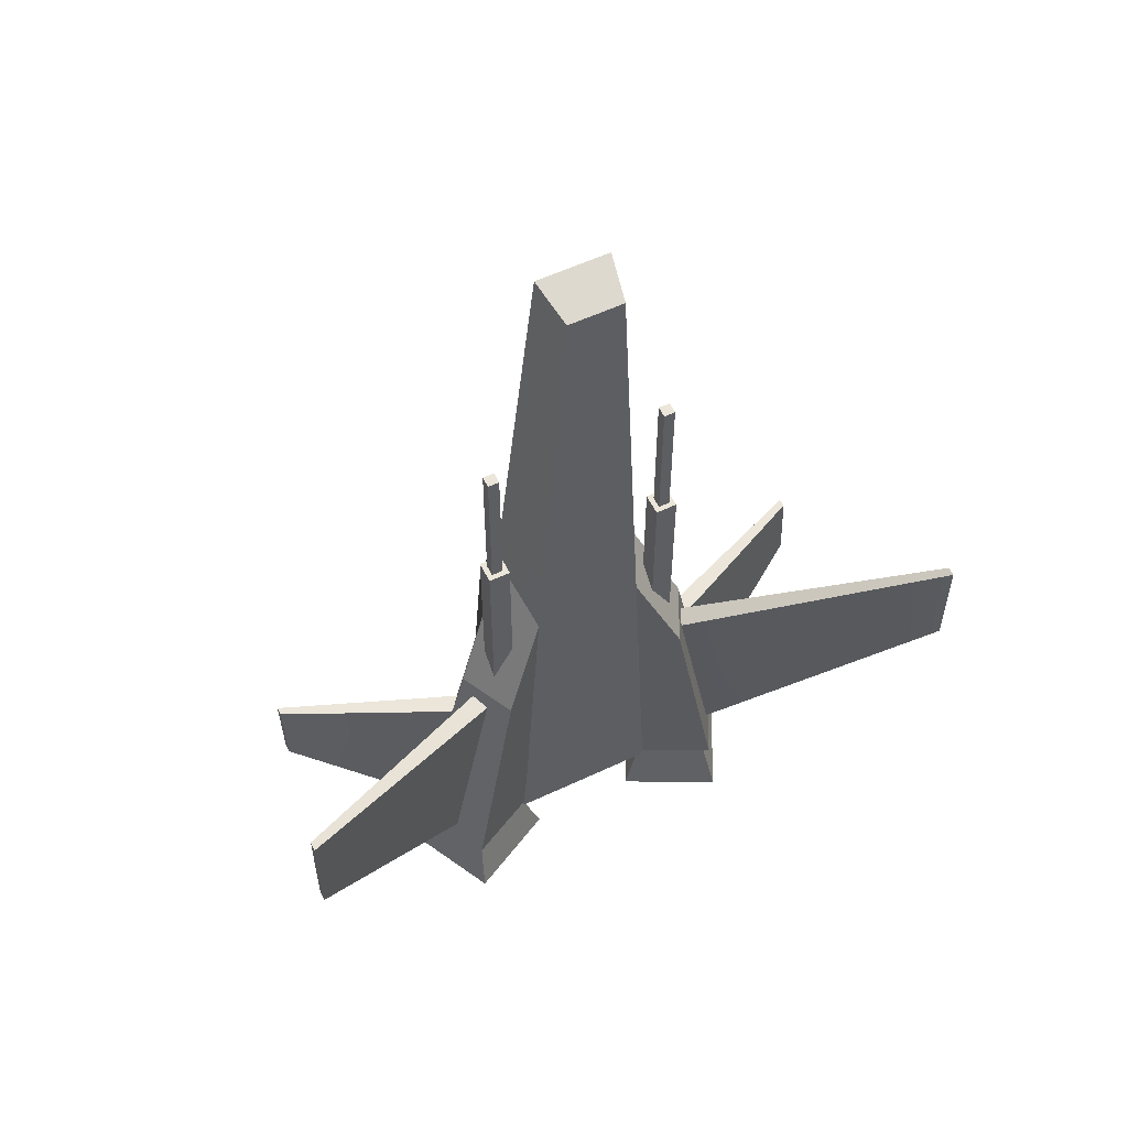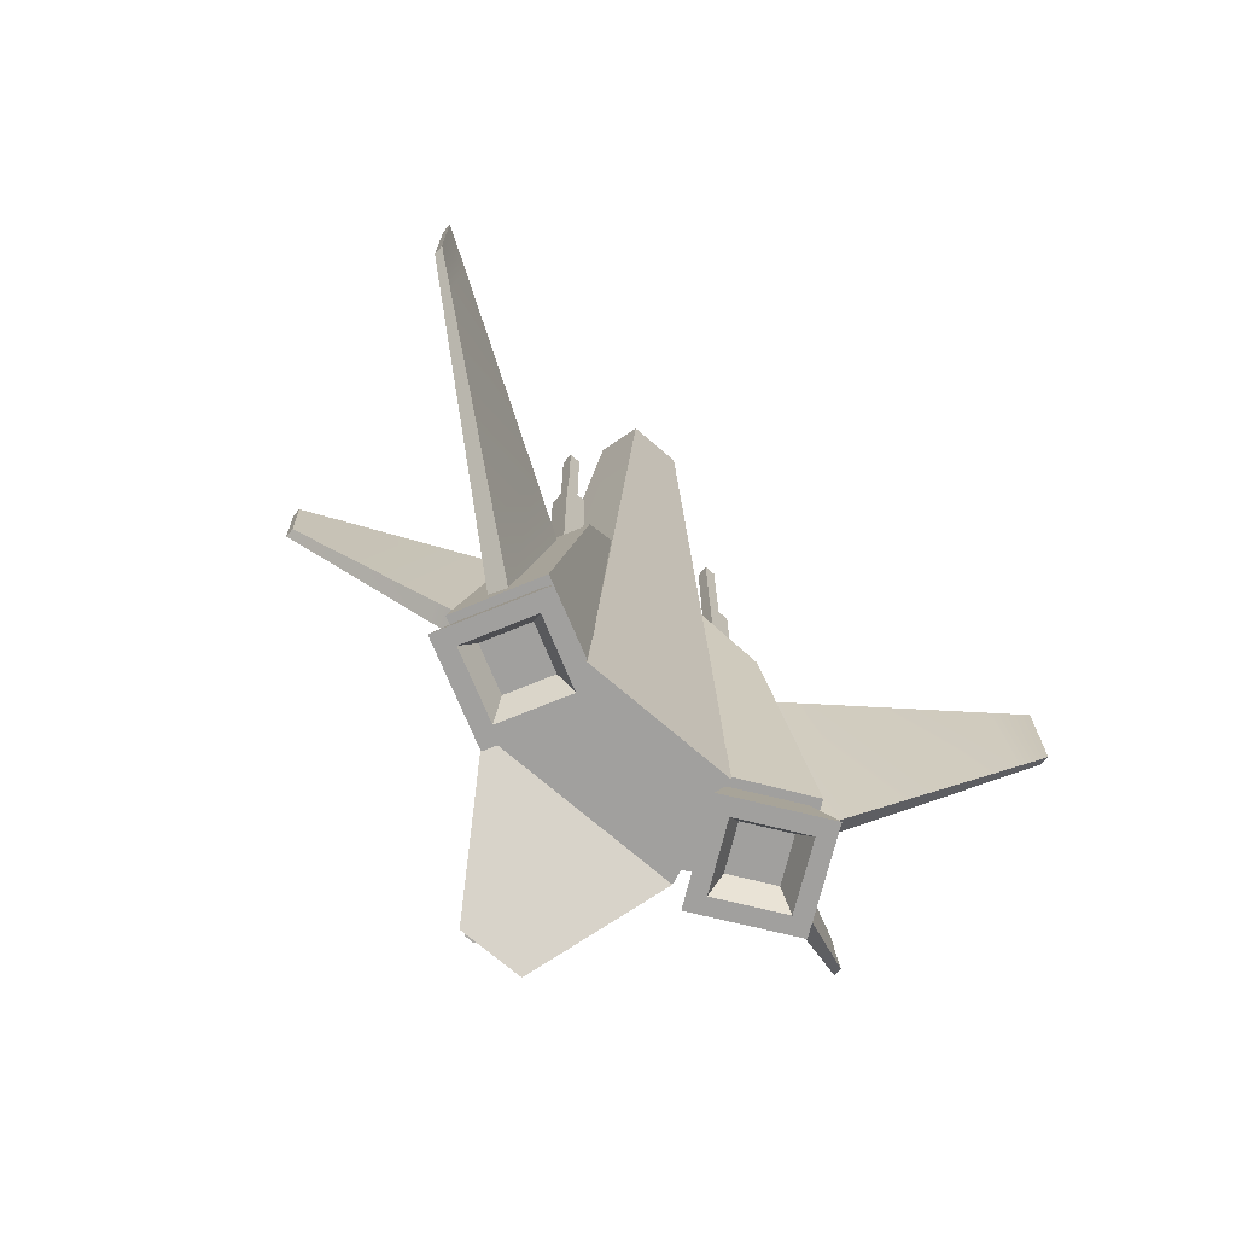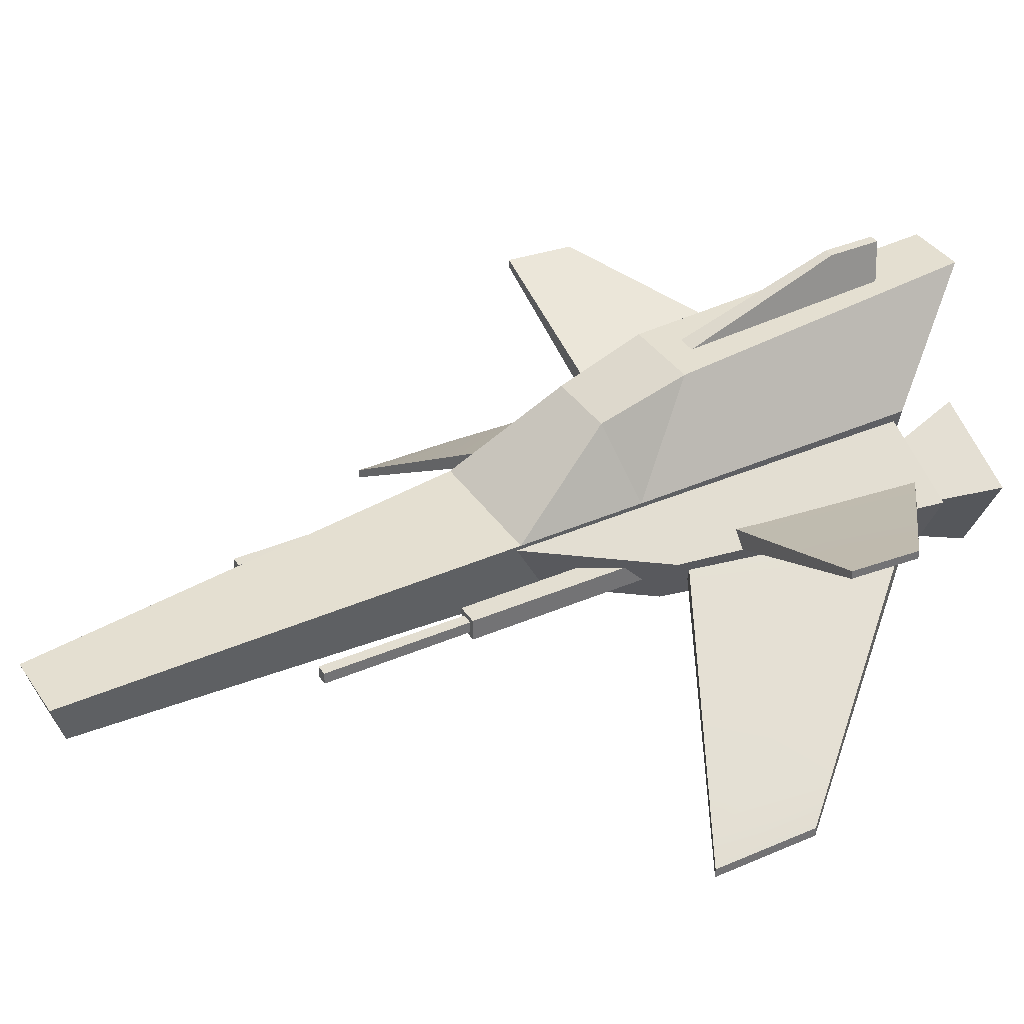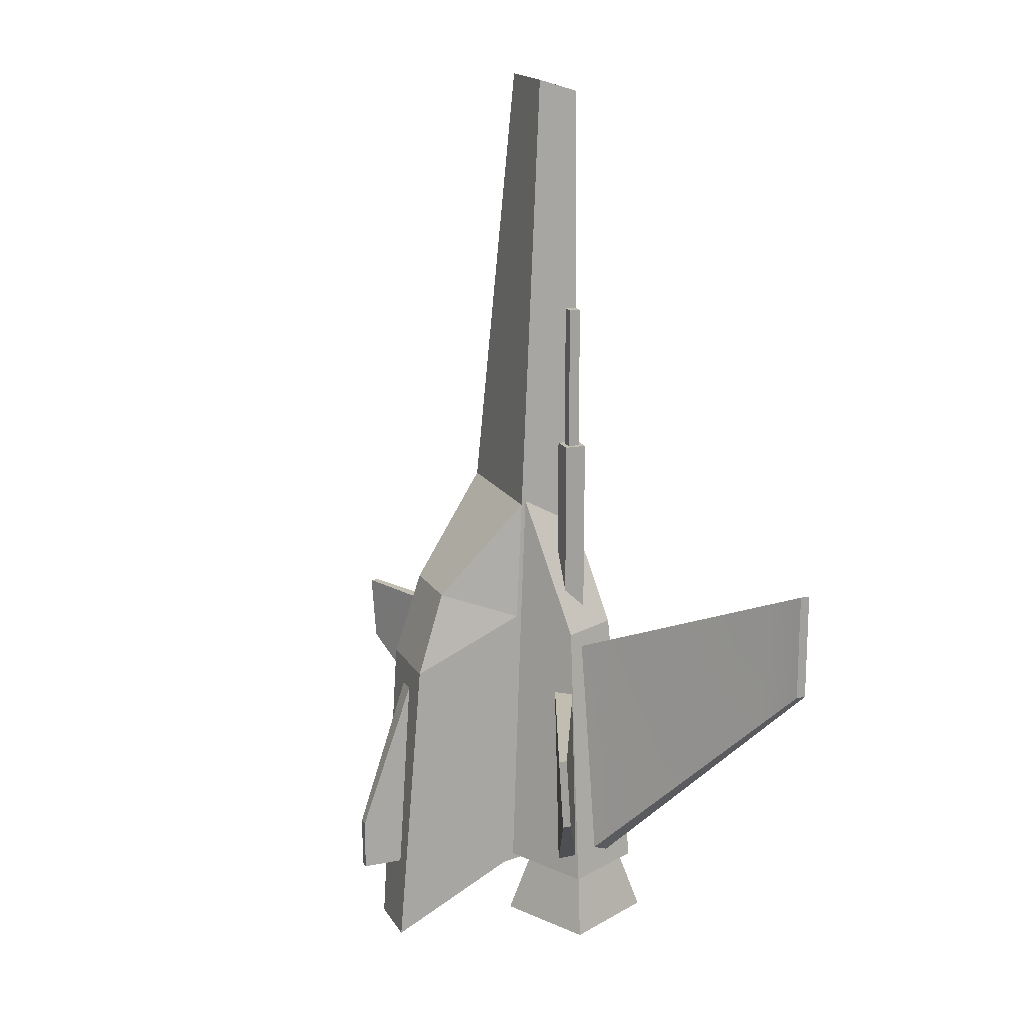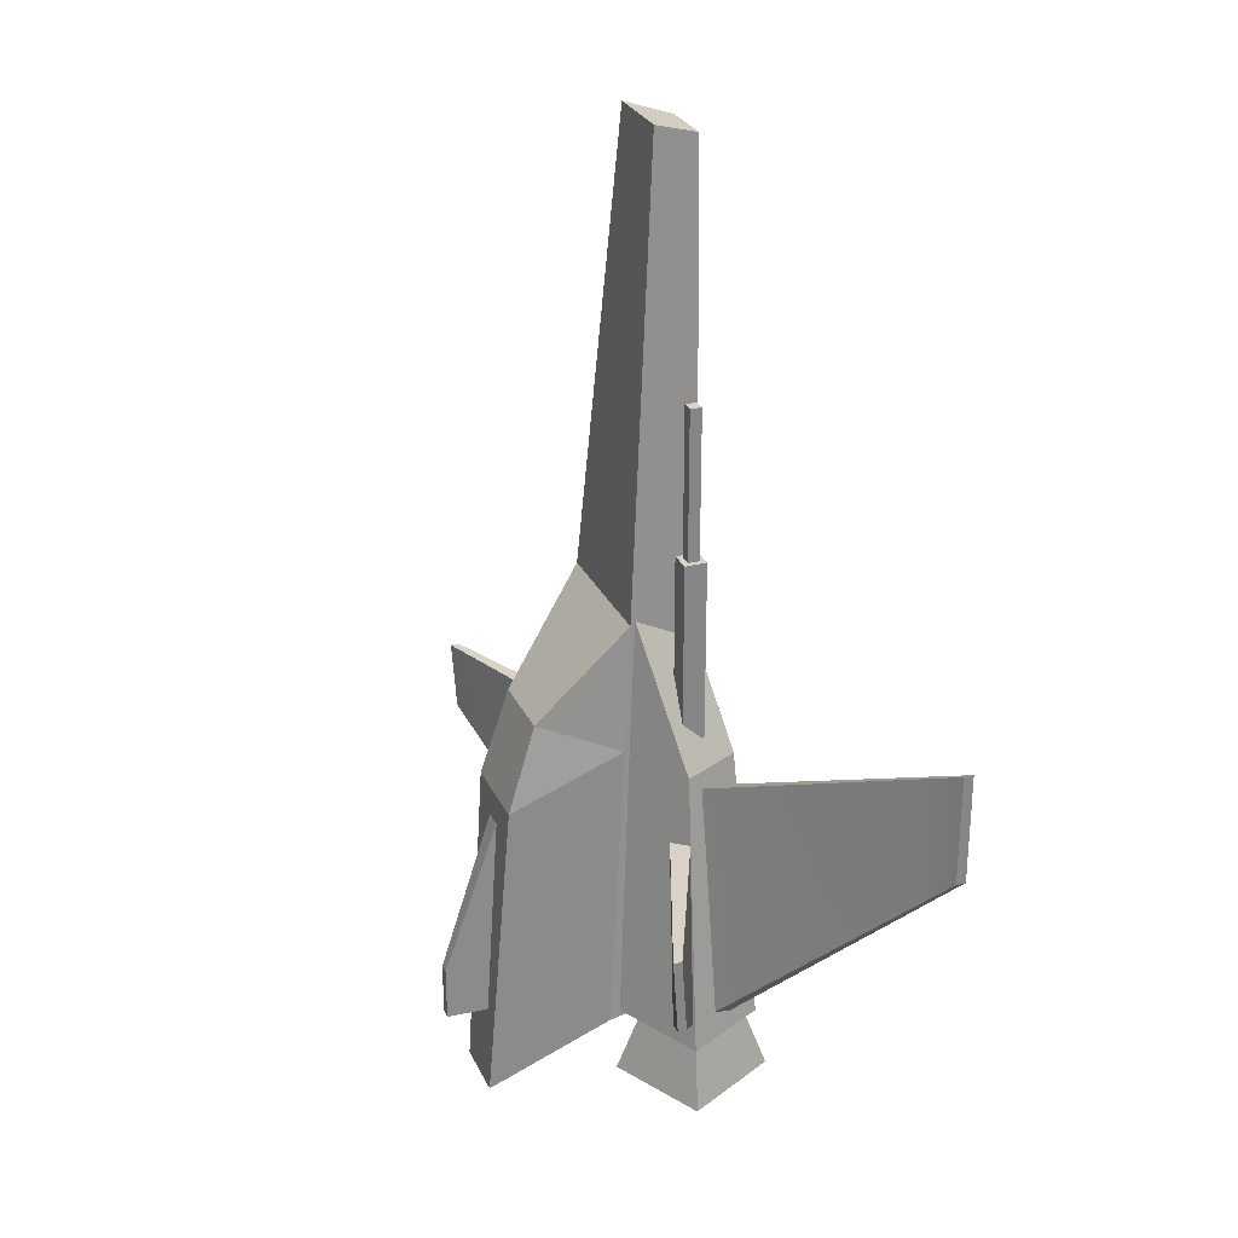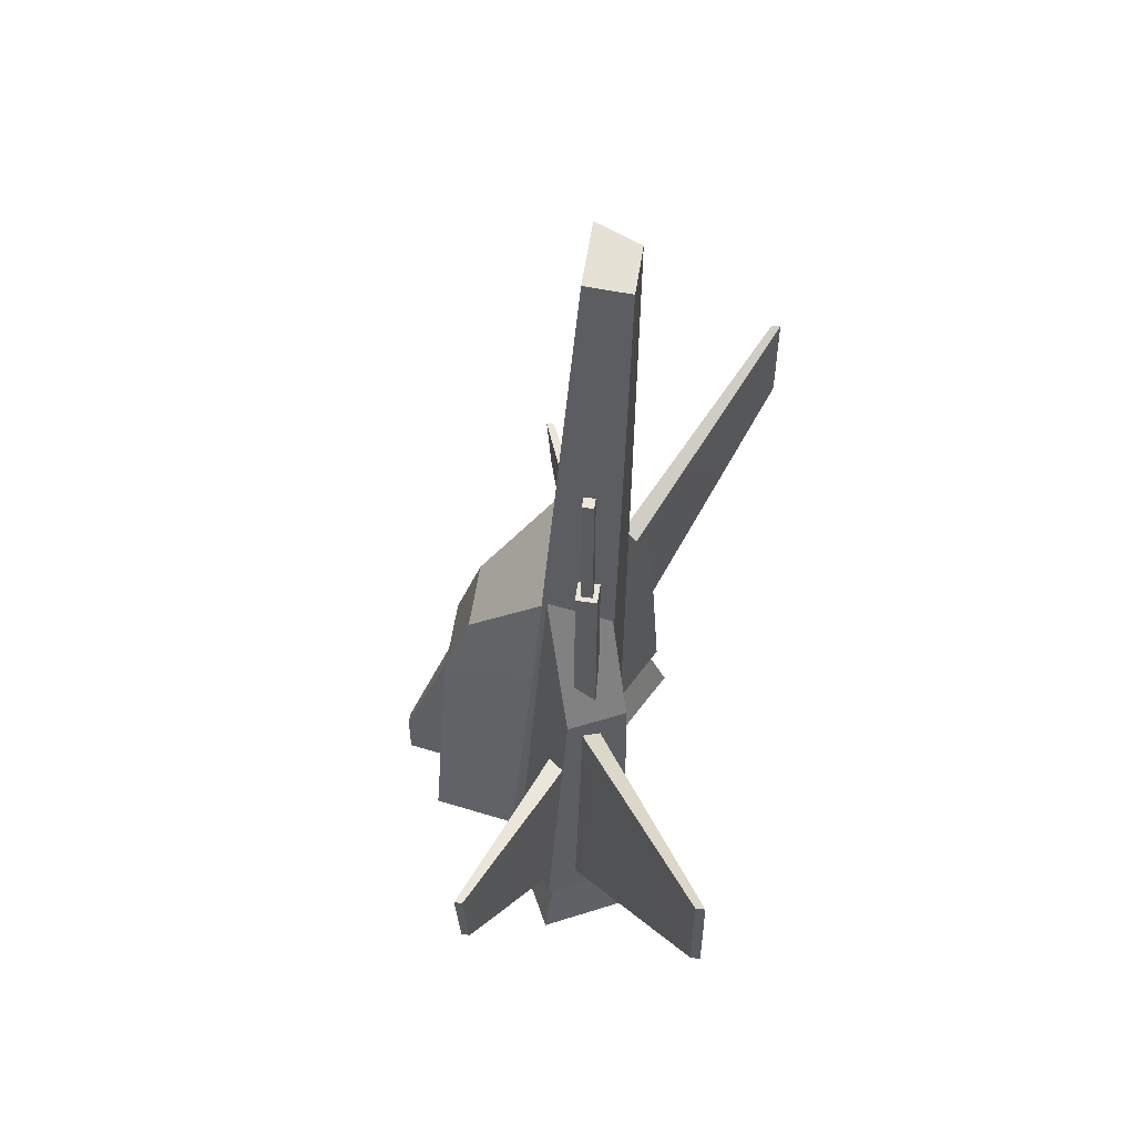
<metadata>
{"format":"obj","ext":"obj","renderer":"f3d","projection":"perspective","resolution":1024,"background":"white","views":[{"elev":56.7,"azim":-26.2,"up":"+Z"},{"elev":-71.8,"azim":-40.8,"up":"+Z"},{"elev":36.3,"azim":60.5,"up":"+Y"},{"elev":17.1,"azim":-111.6,"up":"+Z"},{"elev":28.1,"azim":-111.4,"up":"+Z"},{"elev":56.2,"azim":-81.5,"up":"+Z"}]}
</metadata>
<code>
g default
v -52.74 -20.41 114
v -67.03 -20.41 114
v -52.74 -6.115 114
v -67.03 -6.115 114
v -52.74 -6.115 -9.96
v -67.03 -6.115 -9.96
v -52.74 -20.41 -9.96
v -67.03 -20.41 -9.96
v 52.74 -20.41 114
v 67.03 -20.41 114
v 52.74 -6.115 114
v 67.03 -6.115 114
v 52.74 -6.115 -9.96
v 67.03 -6.115 -9.96
v 52.74 -20.41 -9.96
v 67.03 -20.41 -9.96
v 71.27 -22.88 -36.06
v 232.8 -111.5 43.38
v 71.27 -7.998 -36.06
v 232.8 -105.2 43.38
v 101 -7.998 -186.8
v 232.8 -105.2 -28.26
v 101 -22.88 -186.8
v 232.8 -111.5 -28.26
v 128.8 -28.52 -153.3
v 128.8 -41.58 -153.3
v 105.4 -41.58 -19.3
v 105.4 -28.52 -19.3
v 214.1 -91.43 -50.78
v 214.1 -98.9 -50.78
v 209.8 -98.9 32.1
v 209.8 -91.43 32.1
v -71.27 -22.88 -36.06
v -232.8 -111.5 43.38
v -71.27 -7.998 -36.06
v -232.8 -105.2 43.38
v -101 -7.998 -186.8
v -232.8 -105.2 -28.26
v -101 -22.88 -186.8
v -232.8 -111.5 -28.26
v -128.8 -28.52 -153.3
v -128.8 -41.58 -153.3
v -105.4 -41.58 -19.3
v -105.4 -28.52 -19.3
v -214.1 -91.43 -50.78
v -214.1 -98.9 -50.78
v -209.8 -98.9 32.1
v -209.8 -91.43 32.1
v -25.24 -21.72 71.47
v -64.7 -41.32 -20.92
v -43.85 15.75 71.47
v -83.32 -3.862 -20.92
v -62.92 33.25 -195.2
v -120.4 4.679 -195.2
v -40.26 -19.96 -195.2
v -94.72 -47.02 -195.2
v 25.24 -21.72 71.47
v 64.7 -41.32 -20.92
v 43.85 15.75 71.47
v 83.32 -3.862 -20.92
v 62.92 33.25 -195.2
v 120.4 4.679 -195.2
v 40.26 -19.96 -195.2
v 94.72 -47.02 -195.2
v -59.48 -15.32 -62.84
v -200.9 48.95 -62.25
v -59.48 -0.7912 -62.84
v -200.9 54.47 -62.25
v -100.7 11.91 -186.7
v -200.9 51.22 -110.4
v -104.6 -0.3133 -186.7
v -200.9 45.71 -110.4
v -102.3 15.58 -62.72
v -122.2 20.32 -170.4
v -125.2 9.536 -170.4
v -102.3 2.977 -62.72
v 59.48 -15.32 -62.84
v 200.9 48.95 -62.25
v 59.48 -0.7912 -62.84
v 200.9 54.47 -62.25
v 100.7 11.91 -186.7
v 200.9 51.22 -110.4
v 104.6 -0.3133 -186.7
v 200.9 45.71 -110.4
v 102.3 15.58 -62.72
v 122.2 20.32 -170.4
v 125.2 9.536 -170.4
v 102.3 2.977 -62.72
v -56.12 -17.02 211.5
v -63.64 -17.02 211.5
v -56.12 -9.499 211.5
v -63.64 -9.499 211.5
v -56.12 -9.499 113.2
v -63.64 -9.499 113.2
v -56.12 -17.02 113.2
v -63.64 -17.02 113.2
v 51.33 -18.82 -194.6
v 92.1 -39.51 -194.6
v 72.02 21.96 -194.6
v 112.8 1.266 -194.6
v 67.23 36.61 -236.3
v 127.4 6.051 -236.3
v 36.68 -23.6 -236.3
v 96.89 -54.16 -236.3
v 72.07 21.8 -236.3
v 112.6 1.215 -236.3
v 92.05 -39.35 -236.3
v 51.48 -18.76 -236.3
v 75.4 11.61 -219.8
v 102.4 -2.115 -219.8
v 88.72 -29.16 -219.8
v 61.67 -15.43 -219.8
v 56.12 -17.02 211.5
v 63.64 -17.02 211.5
v 56.12 -9.499 211.5
v 63.64 -9.499 211.5
v 56.12 -9.499 113.2
v 63.64 -9.499 113.2
v 56.12 -17.02 113.2
v 63.64 -17.02 113.2
v -51.33 -18.82 -194.6
v -92.1 -39.51 -194.6
v -72.02 21.96 -194.6
v -112.8 1.266 -194.6
v -67.23 36.61 -236.3
v -127.4 6.051 -236.3
v -36.68 -23.6 -236.3
v -96.89 -54.16 -236.3
v -72.07 21.8 -236.3
v -112.6 1.215 -236.3
v -92.05 -39.35 -236.3
v -51.48 -18.76 -236.3
v -75.4 11.61 -219.8
v -102.4 -2.115 -219.8
v -88.72 -29.16 -219.8
v -61.67 -15.43 -219.8
v -6.281 92.56 -74.78
v 6.281 92.56 -74.78
v -3.381 128.7 -180.9
v 3.381 128.7 -180.9
v -3.316 128.7 -216.3
v 3.316 128.7 -216.3
v -11.41 92.53 -212.1
v 11.41 92.53 -212.1
v -18.21 -32.07 356.8
v 18.21 -32.07 356.8
v -24.01 -2.527 366
v 24.01 -2.527 366
v -65.64 40.36 -199.6
v 65.64 40.36 -199.6
v -49.8 -24.82 -199.6
v 49.8 -24.82 -199.6
v 50.89 24.92 -13.53
v -50.89 24.92 -13.53
v 26.77 91.6 -57.61
v -26.77 91.6 -57.61
v 20.55 107 -267.8
v -20.55 107 -267.8
v 45.08 18.99 68.5
v -45.08 18.99 68.5
v 24.1 73.09 0.1459
v -24.1 73.09 0.1459
g Lo_poly_Spaceship_05_by_Liz_Reddington
f 1 3 4 2
f 3 5 6 4
f 7 1 2 8
f 2 4 6 8
f 7 5 3 1
f 9 10 12 11
f 11 12 14 13
f 15 16 10 9
f 10 16 14 12
f 15 9 11 13
f 17 27 28 19
f 19 28 25 21
f 21 25 26 23
f 23 26 27 17
f 18 24 22 20
f 25 29 30 26
f 27 26 30 31
f 28 27 31 32
f 25 28 32 29
f 29 22 24 30
f 31 30 24 18
f 32 31 18 20
f 29 32 20 22
f 33 35 44 43
f 35 37 41 44
f 37 39 42 41
f 39 33 43 42
f 34 36 38 40
f 41 42 46 45
f 43 47 46 42
f 44 48 47 43
f 41 45 48 44
f 45 46 40 38
f 47 34 40 46
f 48 36 34 47
f 45 38 36 48
f 49 51 52 50
f 51 53 54 52
f 53 55 56 54
f 55 49 50 56
f 50 52 54 56
f 57 58 60 59
f 59 60 62 61
f 61 62 64 63
f 63 64 58 57
f 58 64 62 60
f 65 67 73 76
f 67 69 74 73
f 69 71 75 74
f 71 65 76 75
f 66 68 70 72
f 73 74 70 68
f 75 72 70 74
f 76 66 72 75
f 73 68 66 76
f 77 88 85 79
f 79 85 86 81
f 81 86 87 83
f 83 87 88 77
f 78 84 82 80
f 85 80 82 86
f 87 86 82 84
f 88 87 84 78
f 85 88 78 80
f 89 91 92 90
f 91 93 94 92
f 95 89 90 96
f 90 92 94 96
f 95 93 91 89
f 99 100 102 101
f 109 110 111 112
f 103 104 98 97
f 98 104 102 100
f 103 97 99 101
f 101 102 106 105
f 102 104 107 106
f 104 103 108 107
f 103 101 105 108
f 105 106 110 109
f 106 107 111 110
f 107 108 112 111
f 108 105 109 112
f 113 114 116 115
f 115 116 118 117
f 119 120 114 113
f 114 120 118 116
f 119 113 115 117
f 123 125 126 124
f 133 136 135 134
f 127 121 122 128
f 122 124 126 128
f 127 125 123 121
f 125 129 130 126
f 126 130 131 128
f 128 131 132 127
f 127 132 129 125
f 129 133 134 130
f 130 134 135 131
f 131 135 136 132
f 132 136 133 129
f 137 138 140 139
f 139 140 142 141
f 141 142 144 143
f 138 144 142 140
f 143 137 139 141
f 145 146 148 147
f 147 148 159 160
f 149 150 152 151
f 152 146 145 151
f 153 152 150
f 151 145 147 160
f 156 155 157 158
f 160 159 161 162
f 153 150 157 155
f 150 149 158 157
f 149 154 156 158
f 153 155 161
f 155 156 162 161
f 162 154 160
f 153 161 159
f 156 154 162
f 152 159 148 146
f 151 154 149
f 153 159 152
f 151 160 154

</code>
